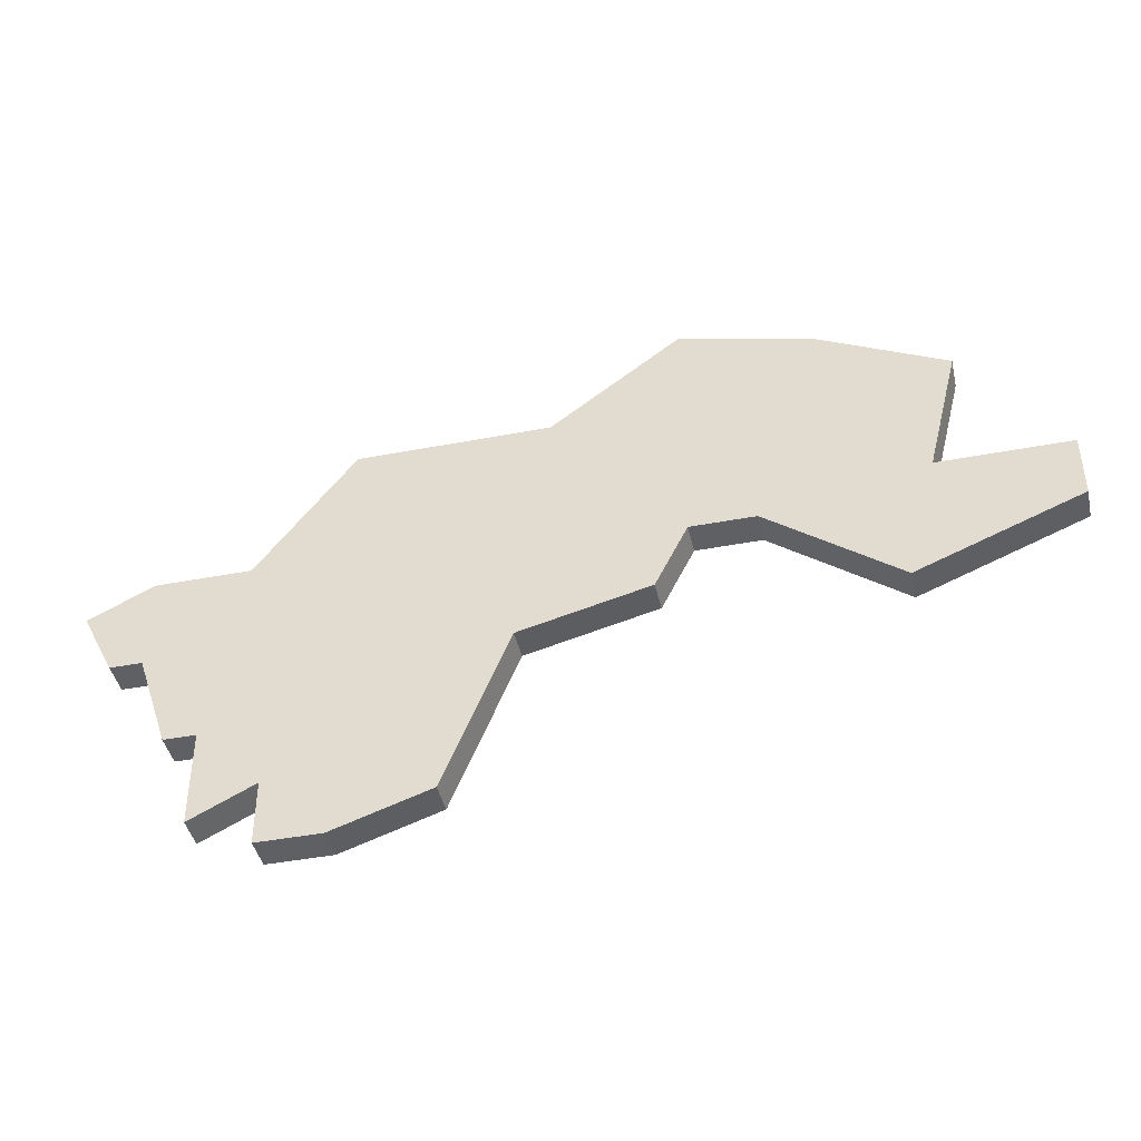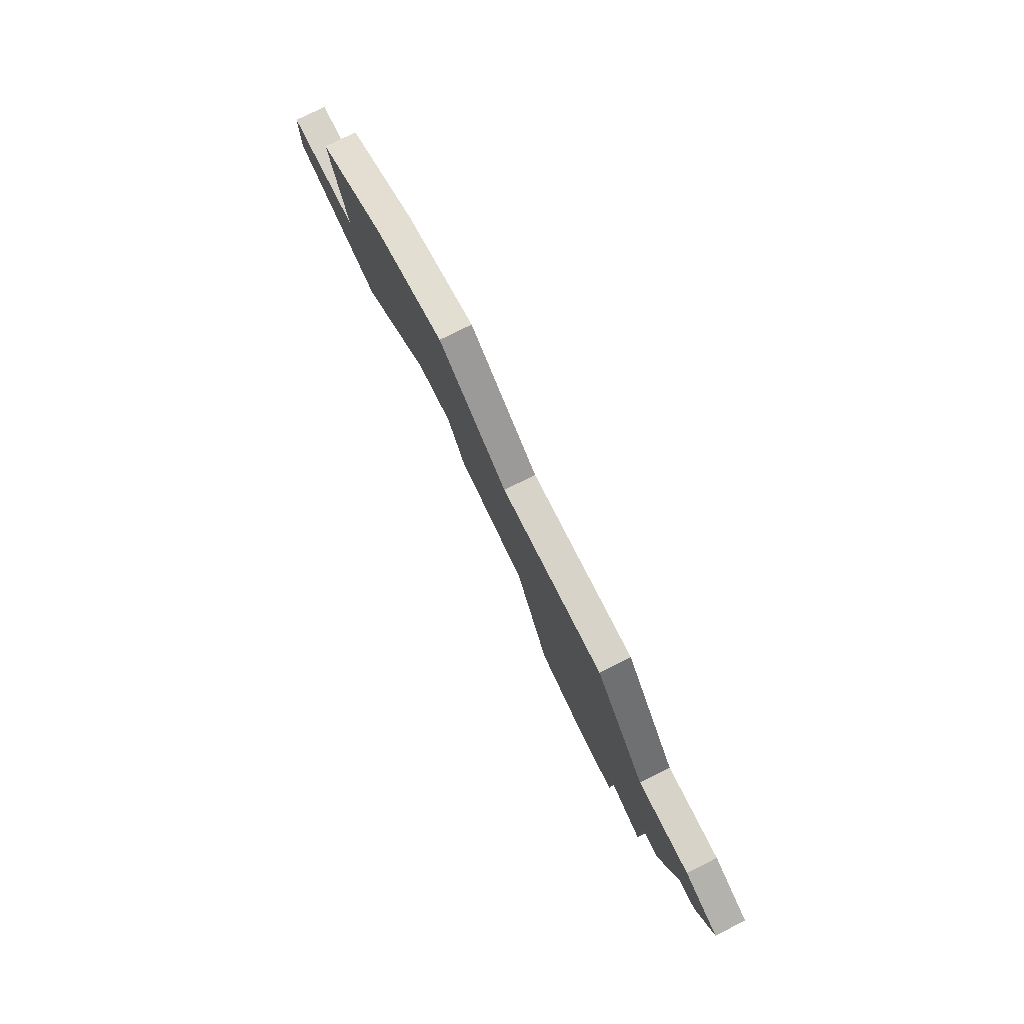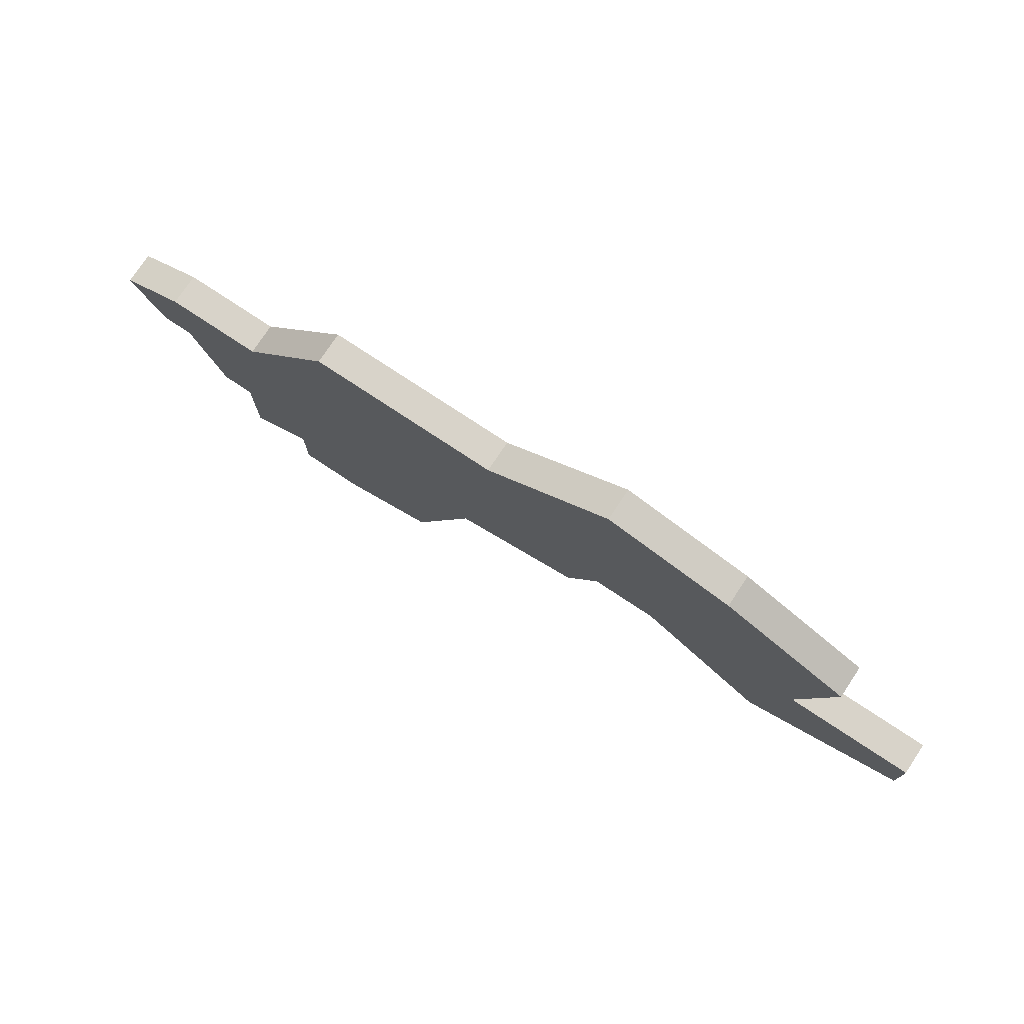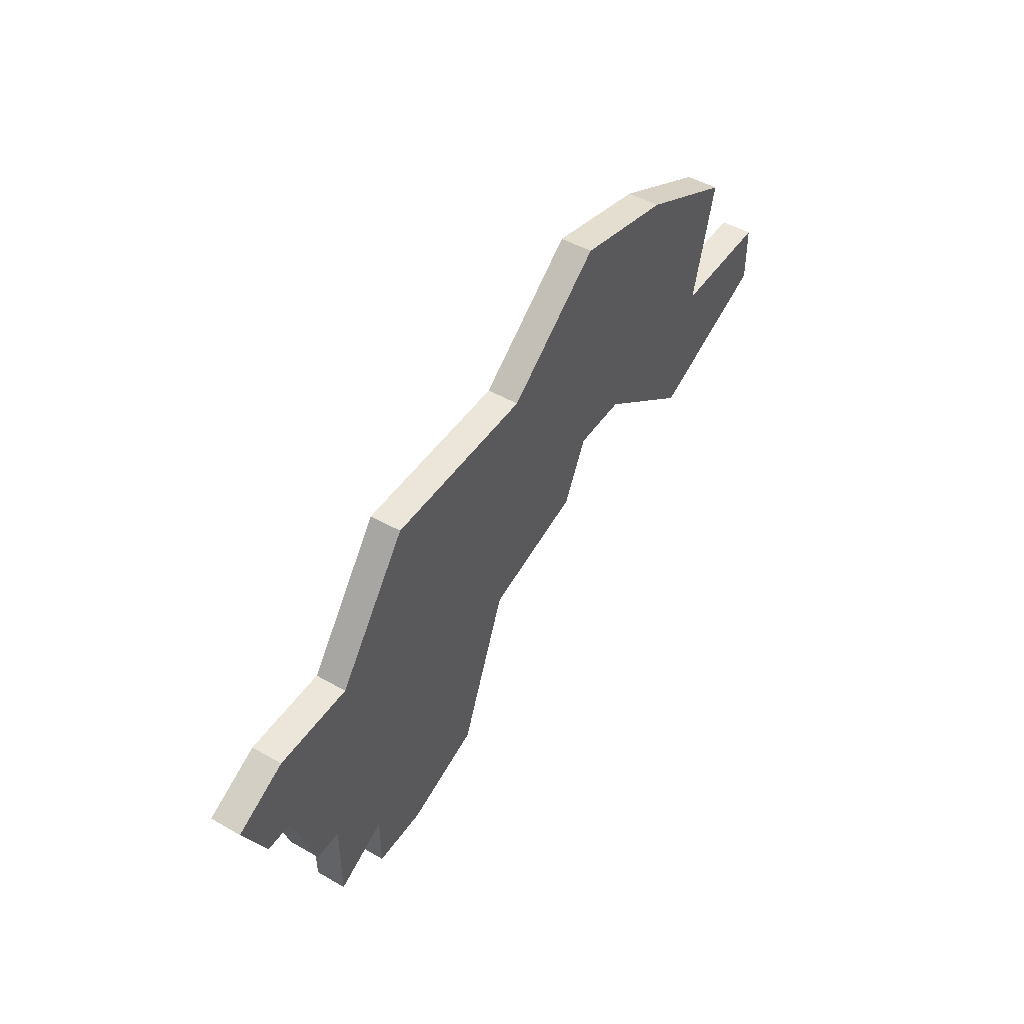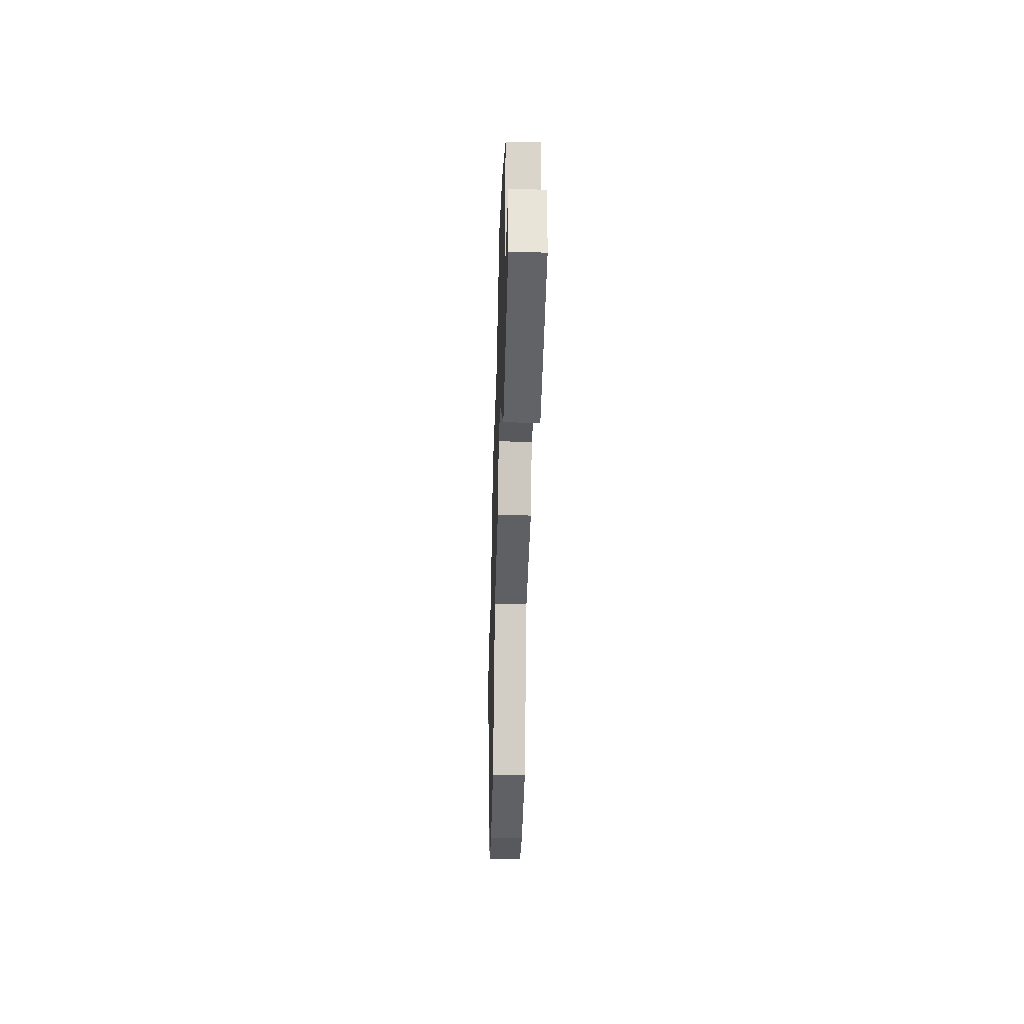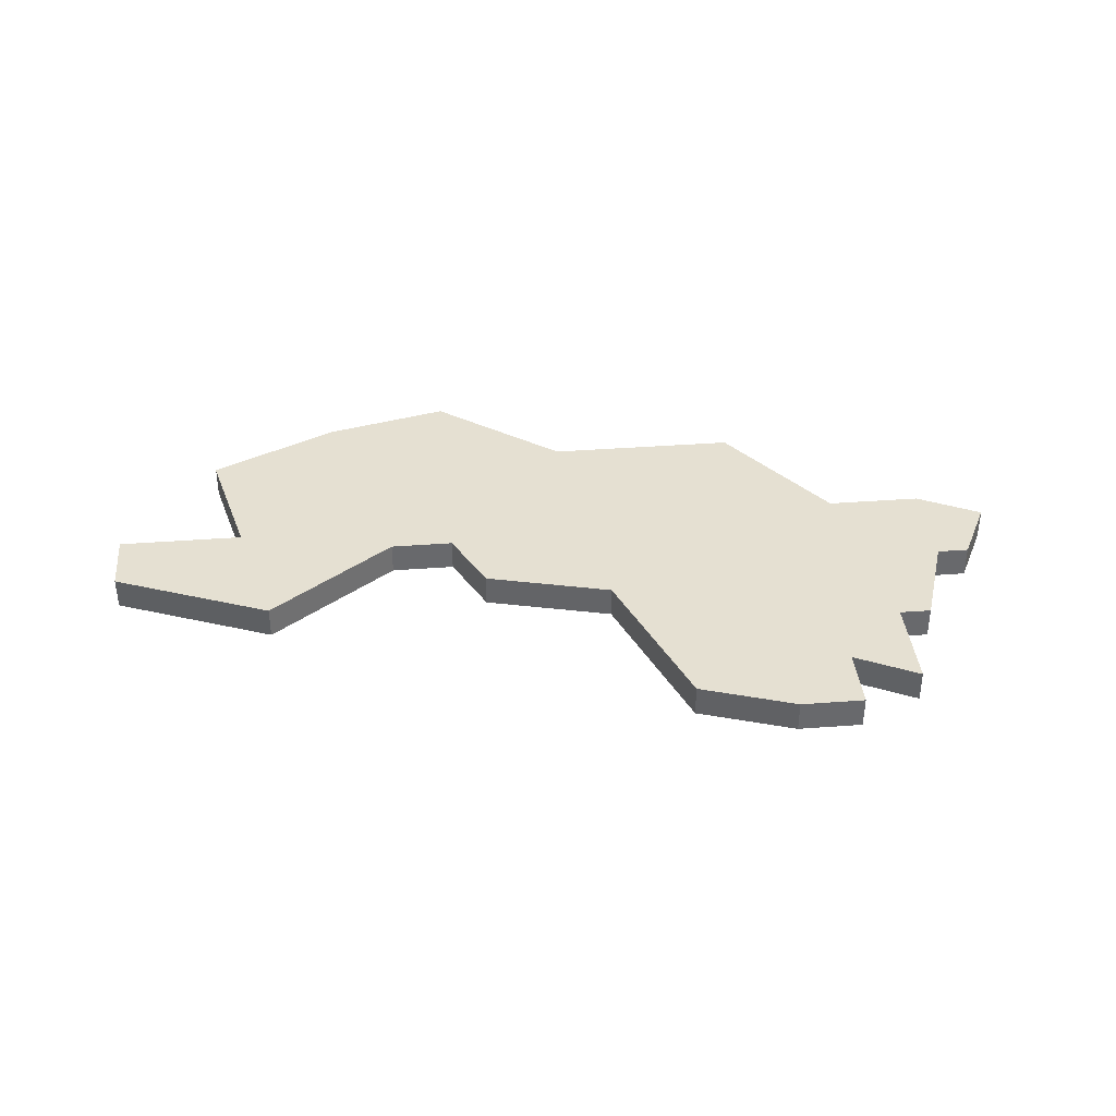
<metadata>
{"format":"obj","ext":"obj","renderer":"f3d","projection":"perspective","resolution":1024,"background":"white","views":[{"elev":-42.9,"azim":-167.2,"up":"+Y"},{"elev":76.4,"azim":63.2,"up":"+Y"},{"elev":75.8,"azim":-146.4,"up":"+Y"},{"elev":47.6,"azim":122.9,"up":"+Y"},{"elev":-29.0,"azim":-91.6,"up":"+Y"},{"elev":37.7,"azim":-5.5,"up":"+Z"}]}
</metadata>
<code>
v 2912 -487 0
v 2913 -491 0
v 2909 -491 0
v 2909 -493 0
v 2914 -495 0
v 2918 -492 0
v 2920 -492 0
v 2921 -494 0
v 2925 -495 0
v 2927 -500 0
v 2930 -501 0
v 2932 -501 0
v 2932 -499 0
v 2934 -500 0
v 2934 -497 0
v 2935 -497 0
v 2936 -494 0
v 2937 -494 0
v 2938 -492 0
v 2936 -491 0
v 2933 -491 0
v 2930 -487 0
v 2924 -487 0
v 2920 -484 0
v 2916 -485 0
v 2912 -487 1
v 2913 -491 1
v 2909 -491 1
v 2909 -493 1
v 2914 -495 1
v 2918 -492 1
v 2920 -492 1
v 2921 -494 1
v 2925 -495 1
v 2927 -500 1
v 2930 -501 1
v 2932 -501 1
v 2932 -499 1
v 2934 -500 1
v 2934 -497 1
v 2935 -497 1
v 2936 -494 1
v 2937 -494 1
v 2938 -492 1
v 2936 -491 1
v 2933 -491 1
v 2930 -487 1
v 2924 -487 1
v 2920 -484 1
v 2916 -485 1
f 2 1 25
f 4 3 2
f 6 5 4
f 9 8 7
f 11 10 9
f 13 12 11
f 15 14 13
f 17 16 15
f 19 18 17
f 21 20 19
f 23 22 21
f 25 24 23
f 6 4 2
f 13 11 9
f 17 15 13
f 21 19 17
f 25 23 21
f 6 2 25
f 13 9 7
f 21 17 13
f 6 25 21
f 21 13 7
f 7 6 21
f 50 26 27
f 27 28 29
f 29 30 31
f 32 33 34
f 34 35 36
f 36 37 38
f 38 39 40
f 40 41 42
f 42 43 44
f 44 45 46
f 46 47 48
f 48 49 50
f 27 29 31
f 34 36 38
f 38 40 42
f 42 44 46
f 46 48 50
f 50 27 31
f 32 34 38
f 38 42 46
f 46 50 31
f 32 38 46
f 46 31 32
f 27 26 2
f 2 26 1
f 28 27 3
f 3 27 2
f 29 28 4
f 4 28 3
f 30 29 5
f 5 29 4
f 31 30 6
f 6 30 5
f 32 31 7
f 7 31 6
f 33 32 8
f 8 32 7
f 34 33 9
f 9 33 8
f 35 34 10
f 10 34 9
f 36 35 11
f 11 35 10
f 37 36 12
f 12 36 11
f 38 37 13
f 13 37 12
f 39 38 14
f 14 38 13
f 40 39 15
f 15 39 14
f 41 40 16
f 16 40 15
f 42 41 17
f 17 41 16
f 43 42 18
f 18 42 17
f 44 43 19
f 19 43 18
f 45 44 20
f 20 44 19
f 46 45 21
f 21 45 20
f 47 46 22
f 22 46 21
f 48 47 23
f 23 47 22
f 49 48 24
f 24 48 23
f 26 50 1
f 1 50 25
f 50 49 25
f 25 49 24

</code>
